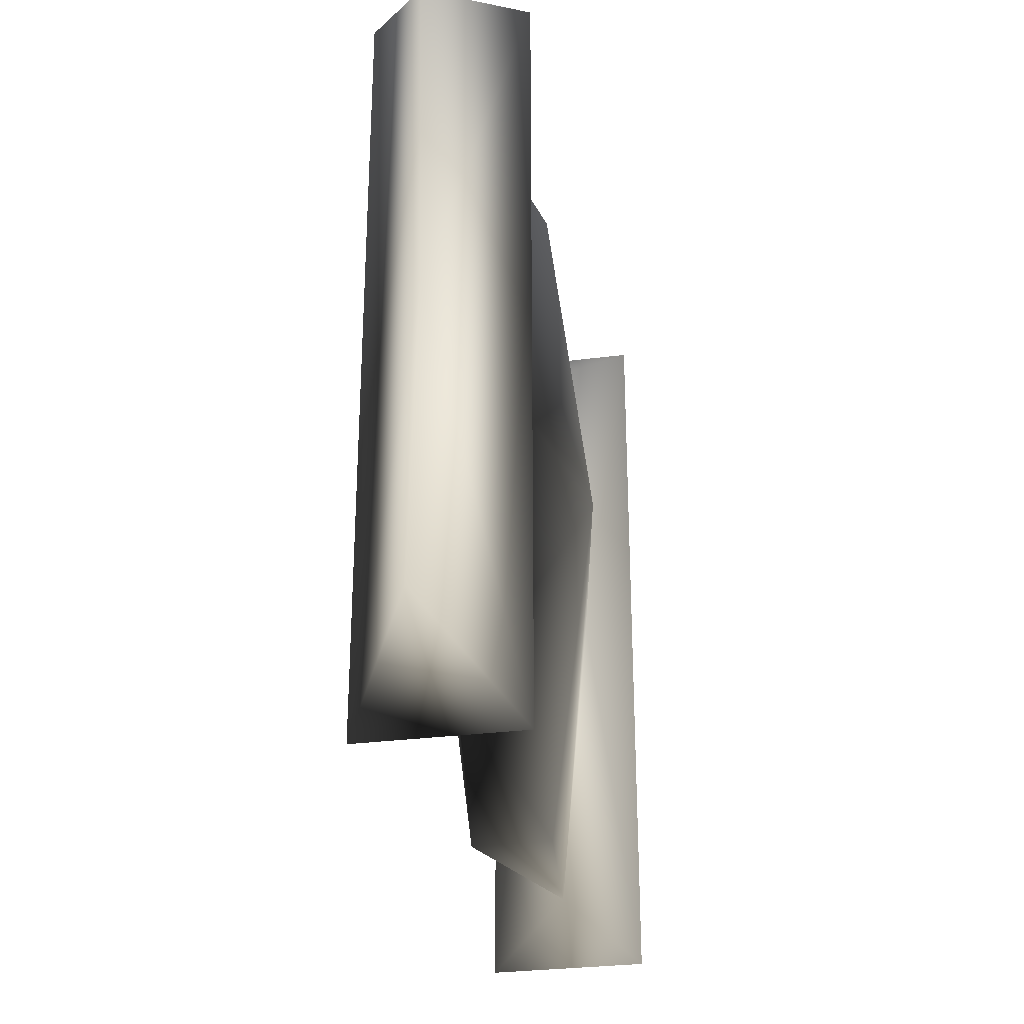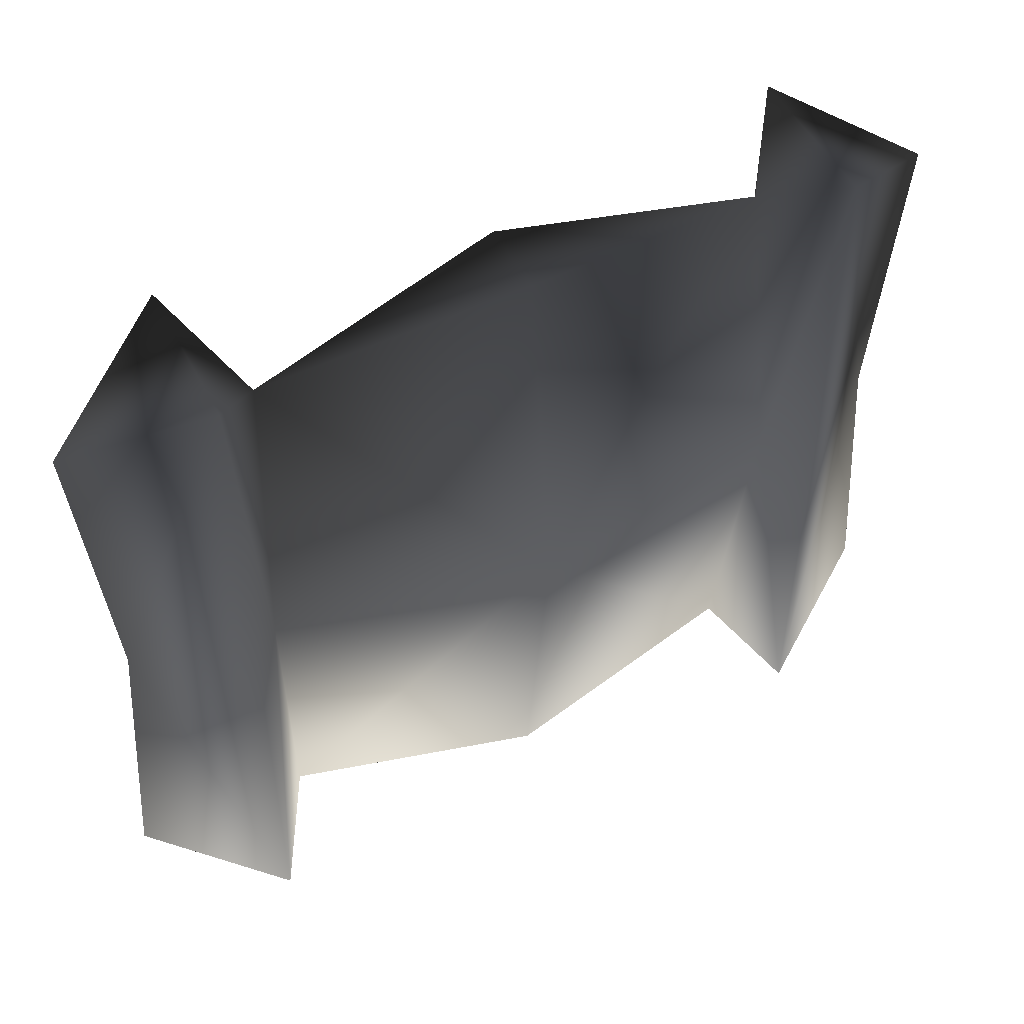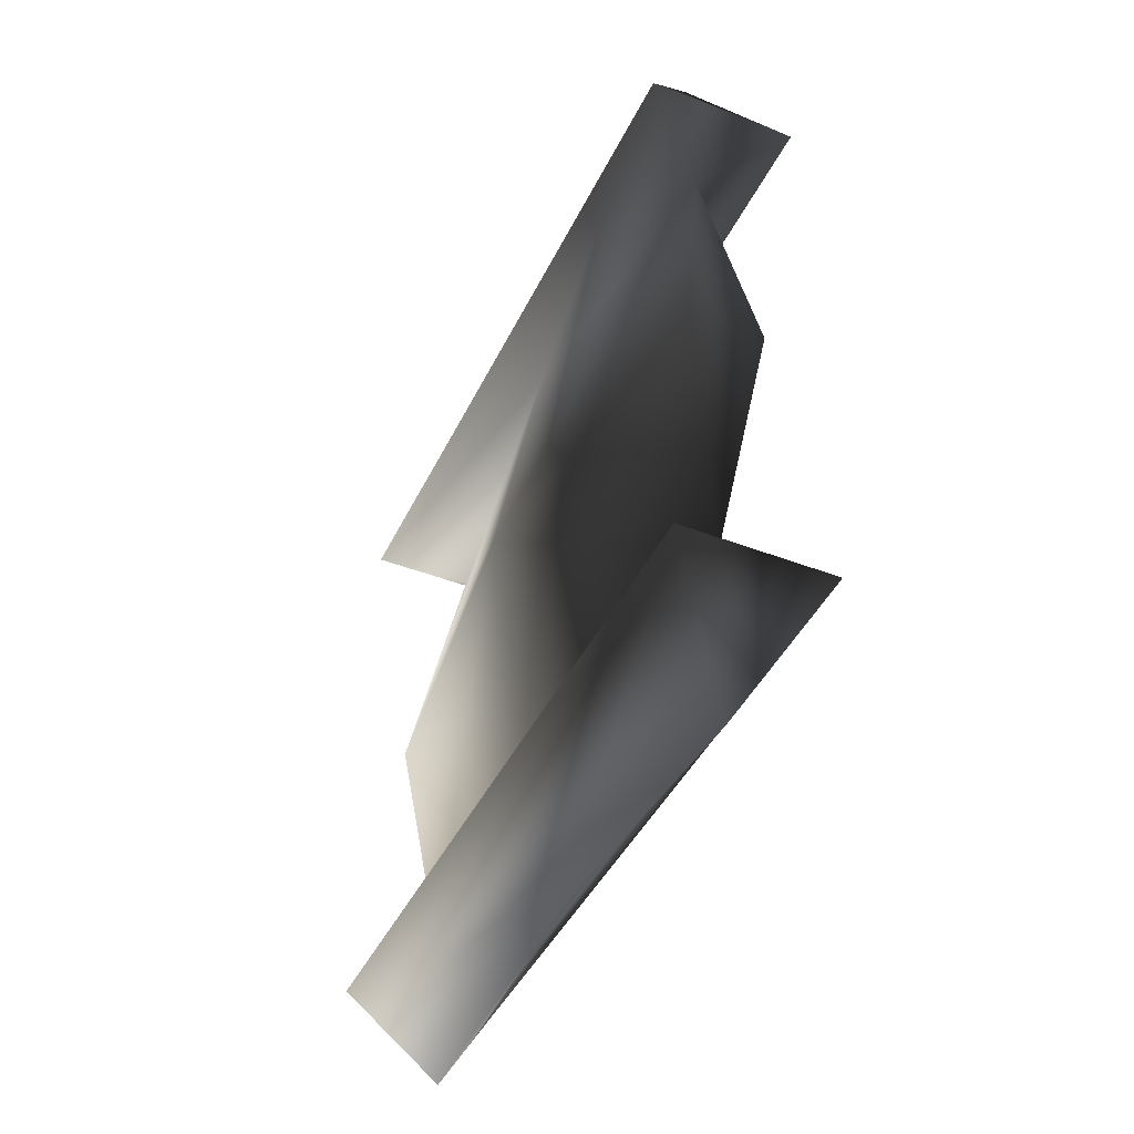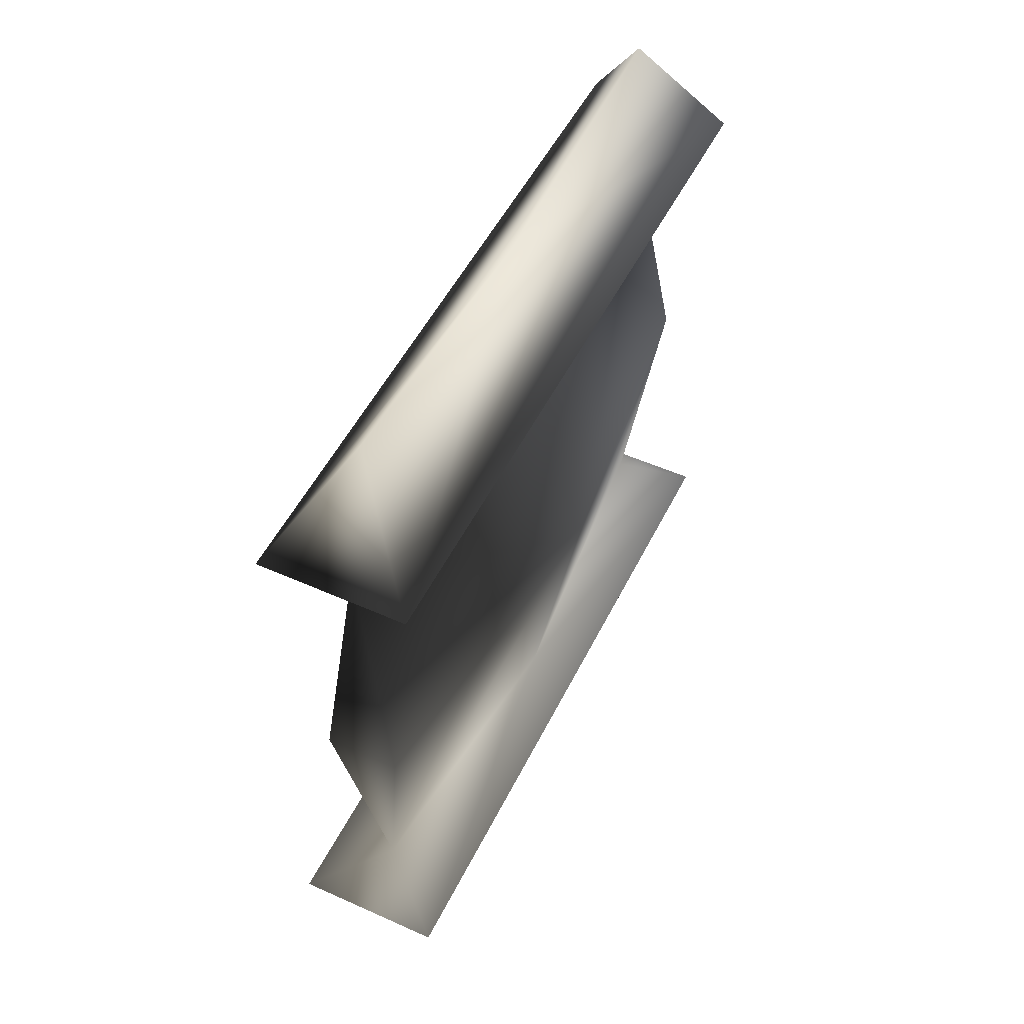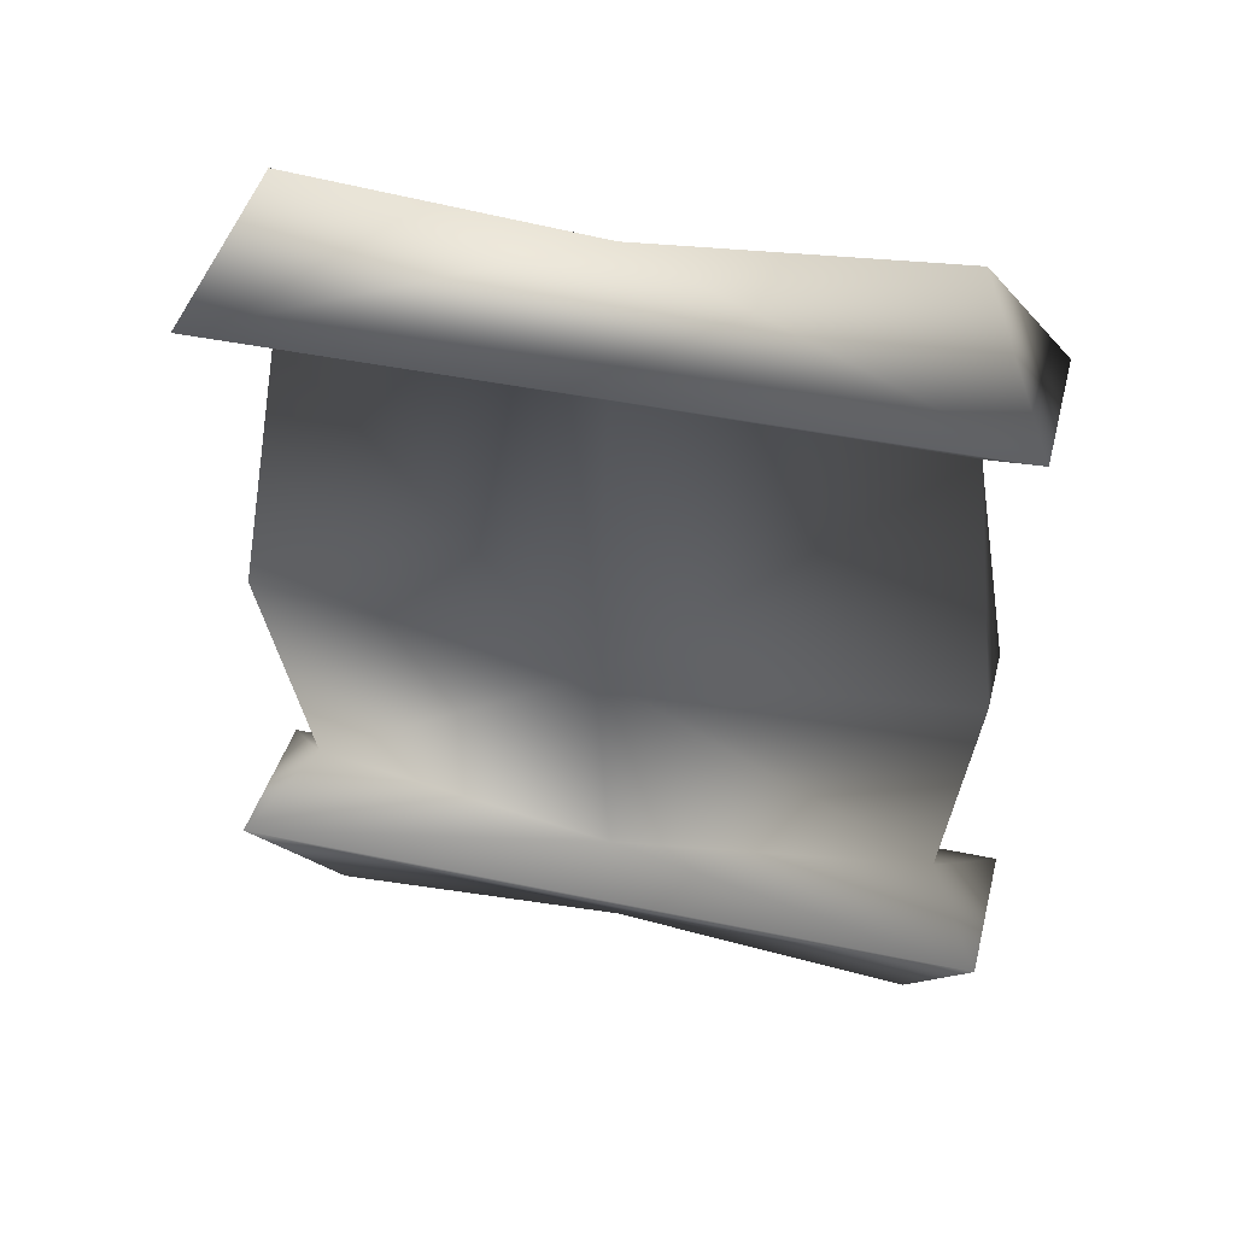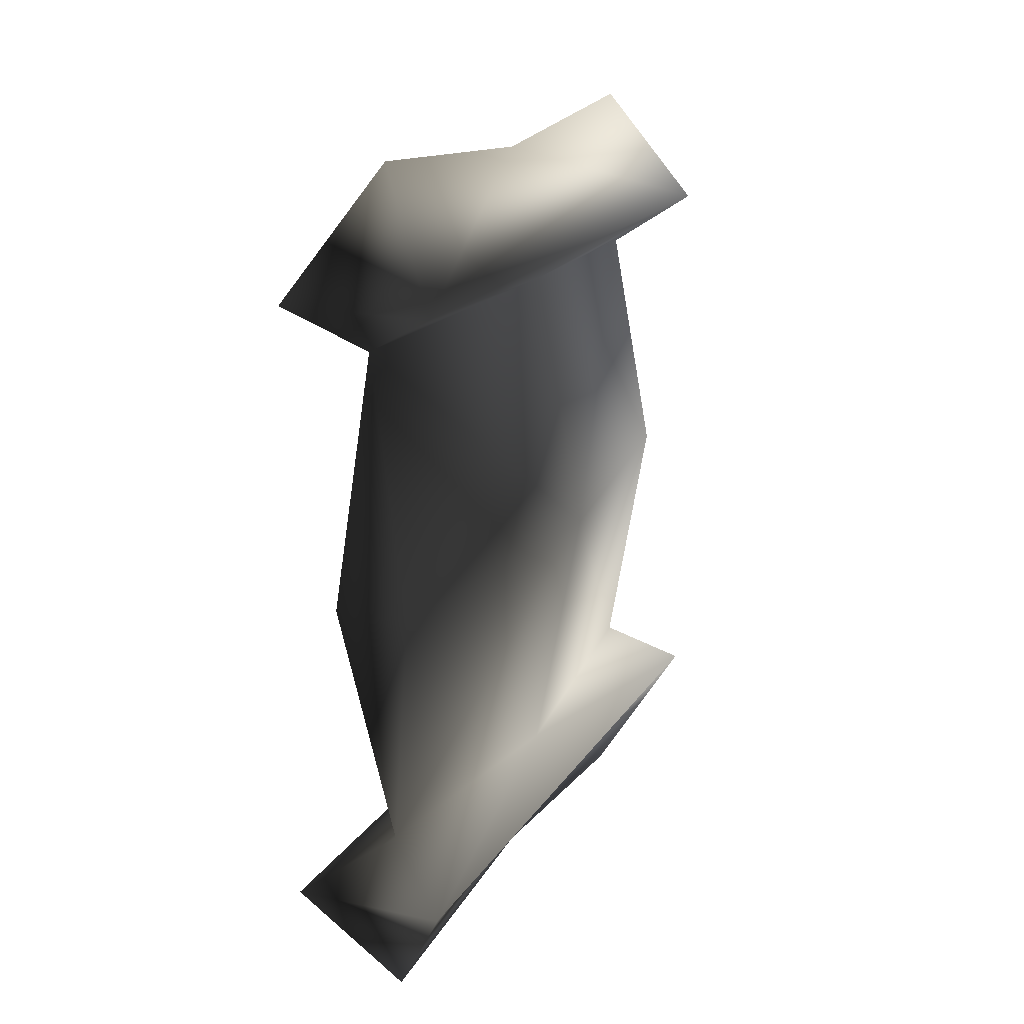
<metadata>
{"format":"obj","ext":"obj","renderer":"f3d","projection":"perspective","resolution":1024,"background":"white","views":[{"elev":-29.3,"azim":11.0,"up":"+Z"},{"elev":50.7,"azim":-116.5,"up":"+Z"},{"elev":-43.4,"azim":155.5,"up":"+Y"},{"elev":51.4,"azim":25.9,"up":"+Y"},{"elev":40.8,"azim":-75.4,"up":"+Y"},{"elev":18.2,"azim":22.8,"up":"+Y"}]}
</metadata>
<code>
v 0.04285 -0.2402 -0.1679
v 0 -0.1692 -0.2082
v 0.0857 -0.1692 -0.2082
v 0.03552 0.1411 0.1765
v 0.0857 0.1692 0.2082
v 0 0.1692 0.2082
v 0.04285 0.2402 0.1679
v 0.04285 -0.2402 0.1679
v 0.0857 -0.1692 0.2082
v 0 -0.1692 0.2082
v 0.04529 -0.1411 0.1765
v 0.04285 0.2402 -0.1679
v 0.0857 0.1692 -0.2082
v 0 0.1692 -0.2082
v 0.04529 0.1411 -0.1765
v 0 0.1692 0.2082
v 0.02575 0.1496 0
v 0.03552 0.1411 0.1765
v 0.04529 0.1411 -0.1765
v 0.04285 0.2266 0
v 0.04285 0.2402 0.1679
v 0.0857 0.1692 0.2082
v 0.04285 0.2402 -0.1679
v 0.0857 0.1692 -0.2082
v 0.05995 0.1496 0
v 0.04529 0.1411 -0.1765
v 0.08847 0 0
v 0.03552 0.1411 0.1765
v 0.06405 0 0.1956
v 0.06405 0 -0.1956
v 0.02164 0 -0.1956
v 0.04529 -0.1411 -0.1765
v 0.05995 -0.1496 0
v 0.04529 -0.1411 0.1765
v 0.02164 0 0.1956
v -0.002767 0 0
v 0.02164 0 -0.1956
v 0.02575 -0.1496 0
v 0.02164 0 0.1956
v 0.04529 -0.1411 0.1765
v 0.0857 -0.1692 0.2082
v 0.0857 -0.1692 -0.2082
v 0.04529 -0.1411 -0.1765
v 0.04285 -0.2266 0
v 0.04285 -0.2402 -0.1679
v 0.04285 -0.2402 0.1679
v 0 -0.1692 0.2082
v 0.04529 -0.1411 -0.1765
g CLOTHYARNBLUELOW
o CLOTHYARNBLUELOW0
f 1 2 3
f 4 5 6
f 7 6 5
f 8 9 10
f 11 10 9
f 12 13 14
f 15 14 13
f 16 17 18
f 14 19 17
f 17 16 14
f 20 14 16
f 16 21 20
f 20 21 22
f 14 20 23
f 23 20 24
f 22 24 20
f 24 22 25
f 18 25 22
f 25 19 24
f 26 25 27
f 28 27 25
f 27 28 29
f 26 30 31
f 32 31 30
f 27 32 30
f 27 30 26
f 32 27 33
f 34 33 27
f 27 29 34
f 34 29 35
f 28 35 29
f 32 36 37
f 26 37 36
f 36 17 26
f 36 28 17
f 36 38 34
f 34 39 36
f 28 36 39
f 36 32 38
f 33 40 41
f 42 33 41
f 33 42 43
f 44 45 42
f 42 41 44
f 46 44 41
f 2 45 44
f 44 47 2
f 47 44 46
f 2 38 43
f 38 2 47
f 47 40 38
f 48 3 2

</code>
